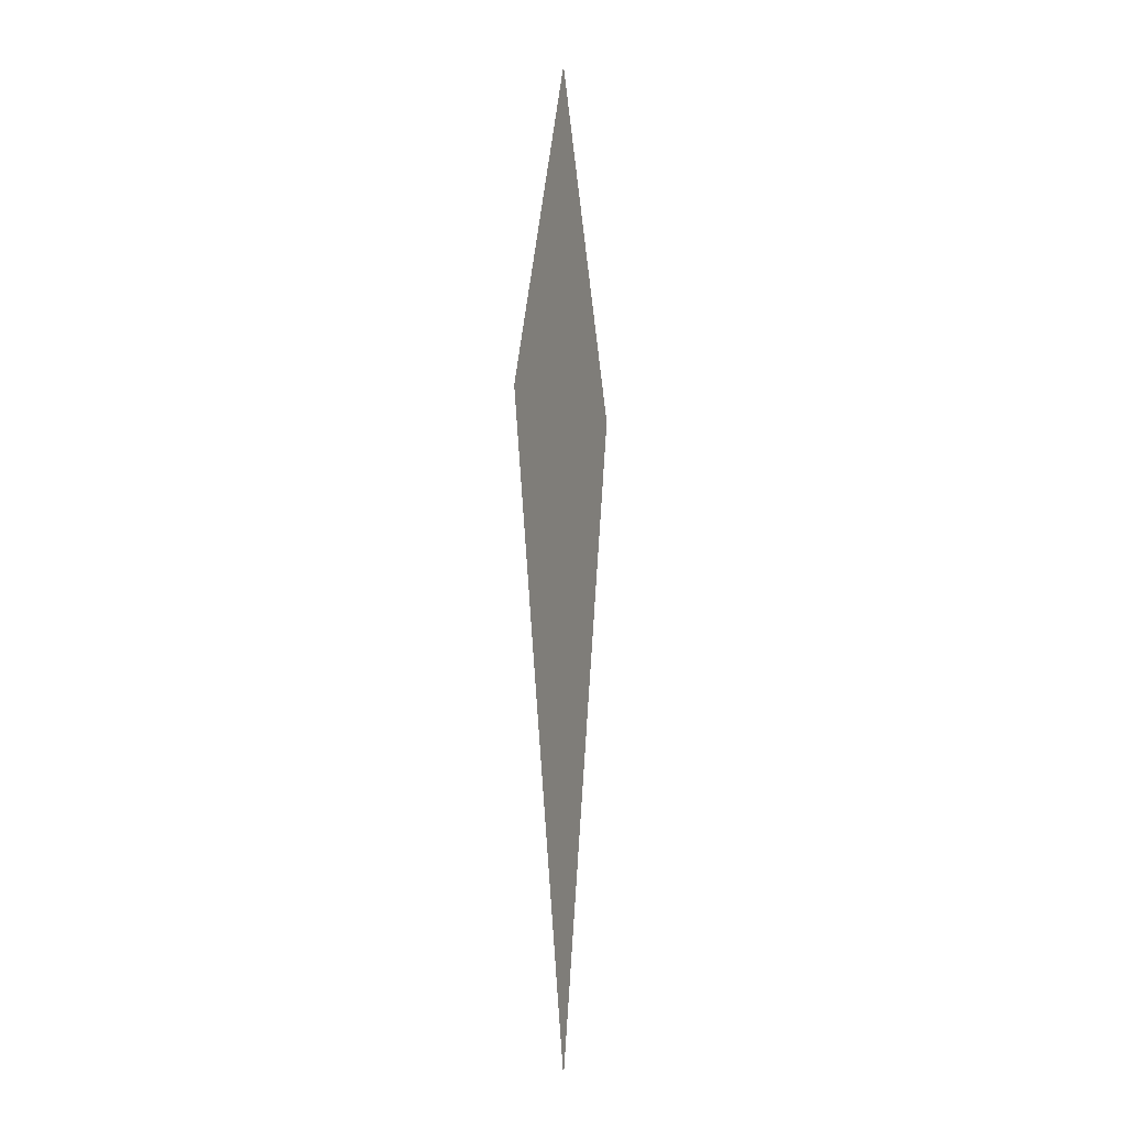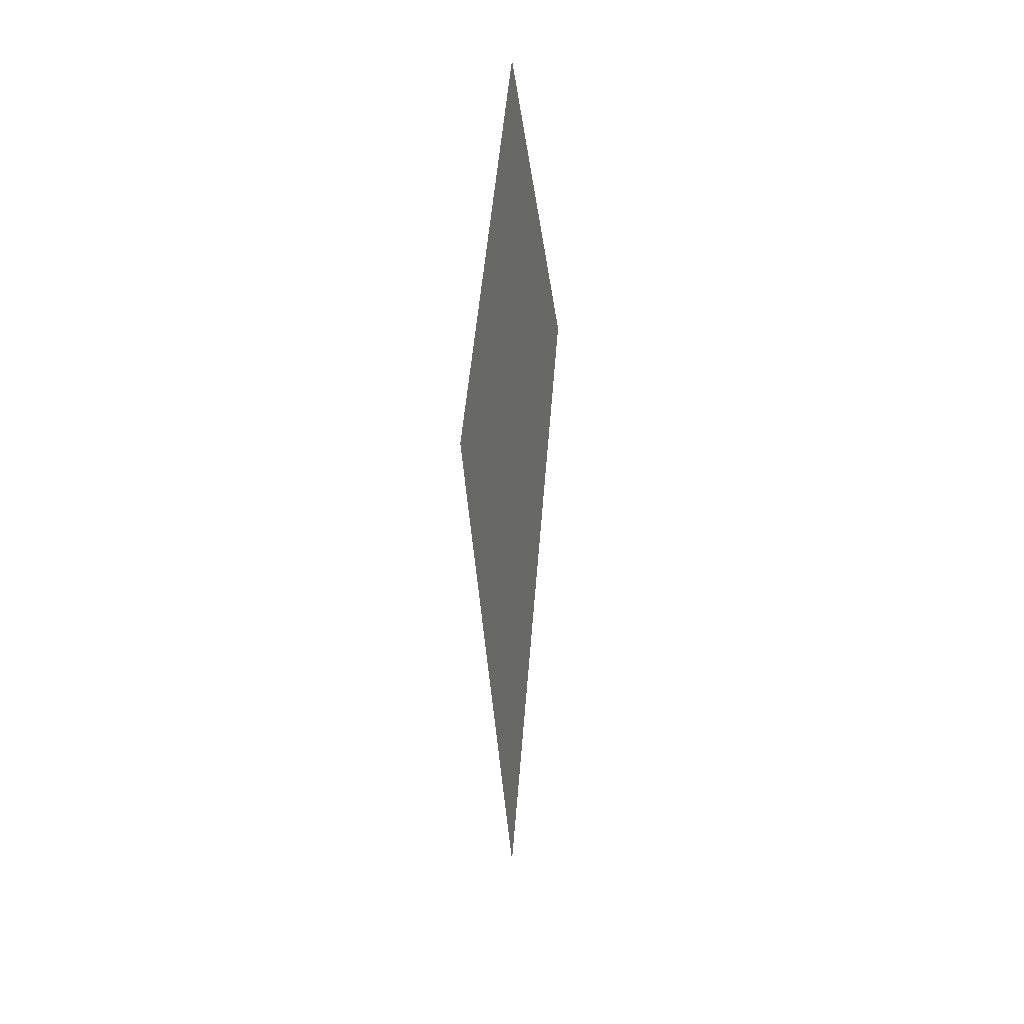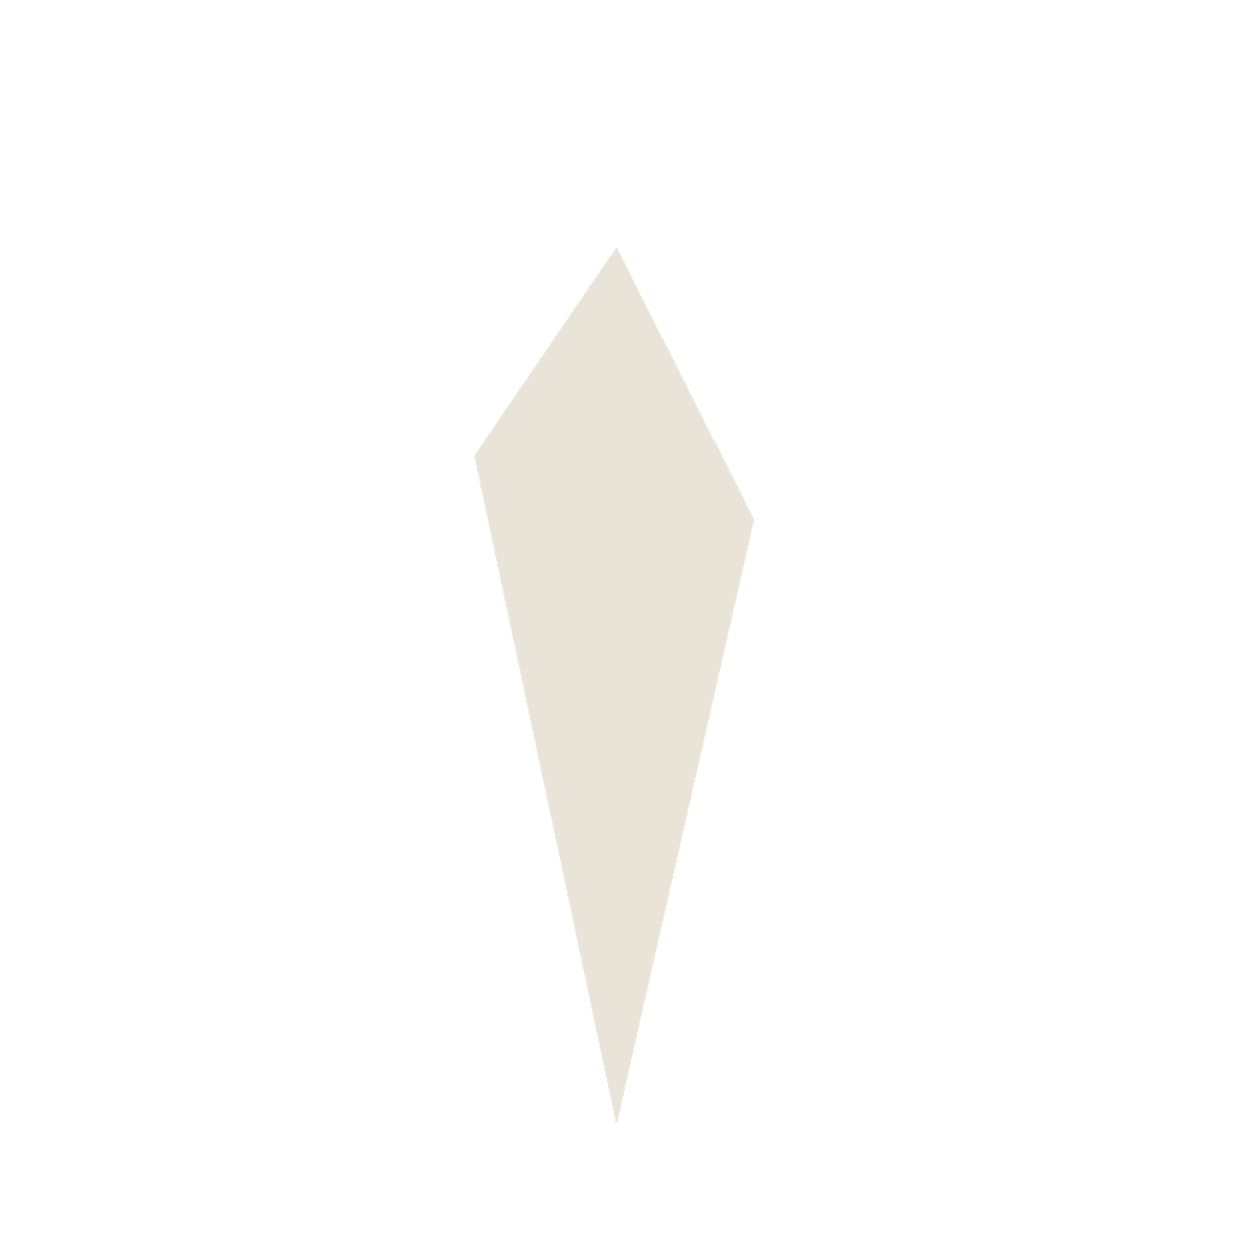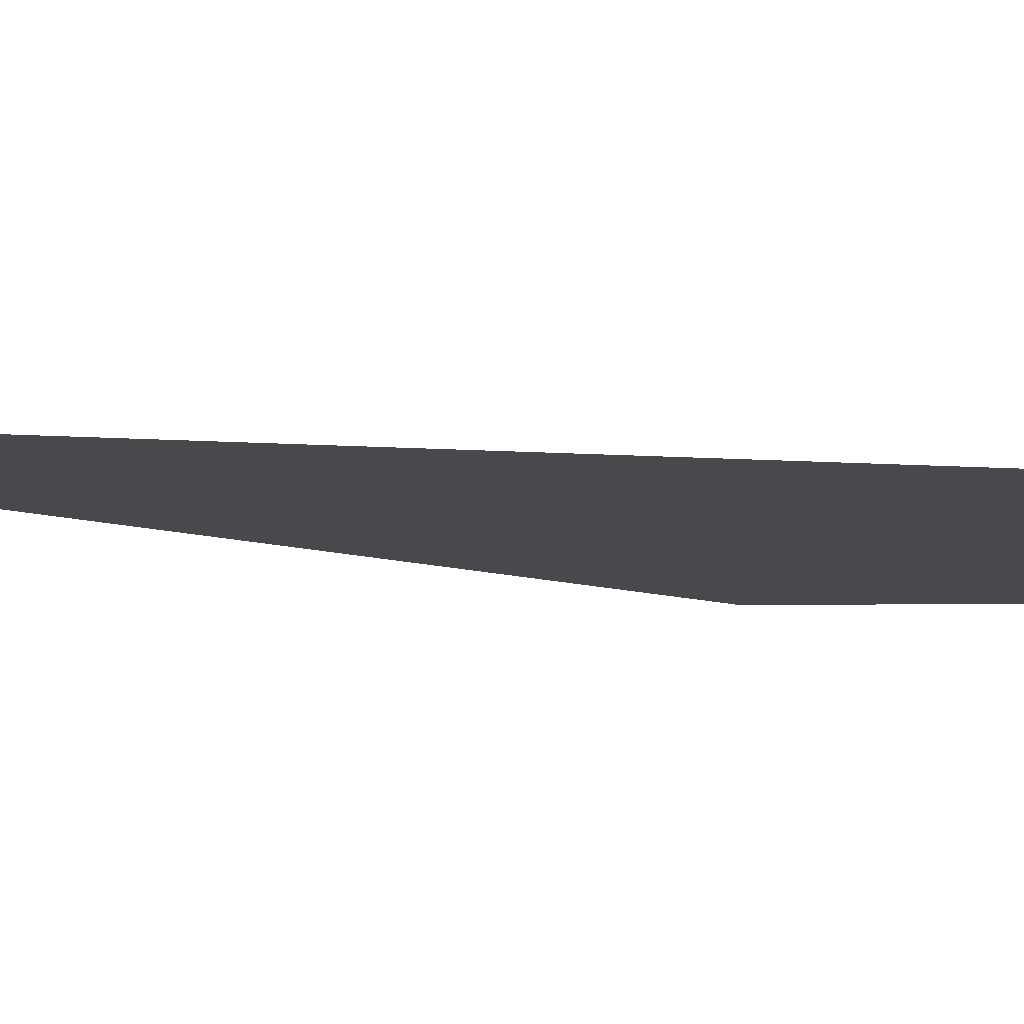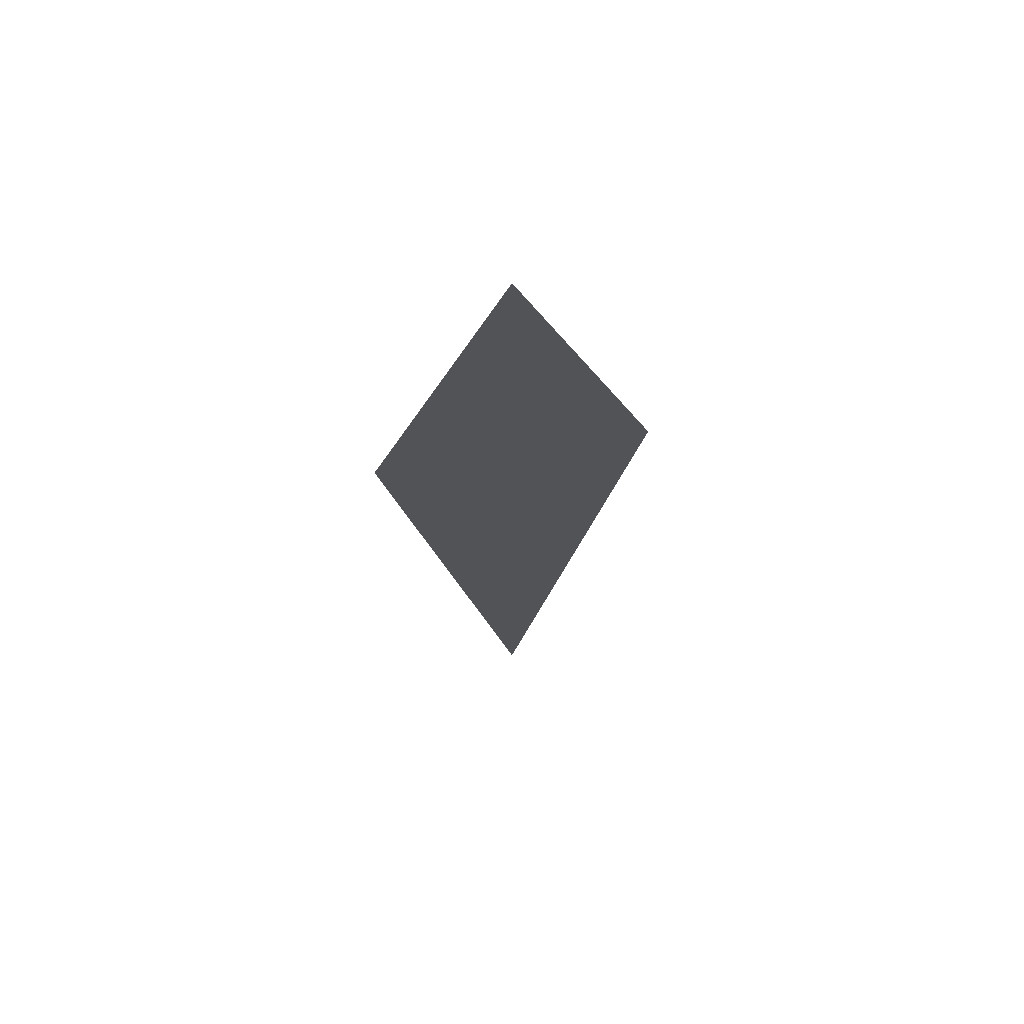
<metadata>
{"format":"obj","ext":"obj","renderer":"f3d","projection":"perspective","resolution":1024,"background":"white","views":[{"elev":-3.6,"azim":109.1,"up":"+Y"},{"elev":31.3,"azim":111.3,"up":"+Y"},{"elev":-39.5,"azim":-18.5,"up":"+Y"},{"elev":-12.5,"azim":69.6,"up":"+Z"},{"elev":67.5,"azim":-9.4,"up":"+Y"}]}
</metadata>
<code>
g crystal_flower_marker_V2_P2_L2
v 0.01159 0.1235 -1.124e-08
v -0.01159 0.1235 -1.124e-08
v 0 0.1519 -4.847e-09
v -1.118e-08 0.06896 -2.351e-08
g crystal_flower_marker_V2_P2_L2_0
f 3 2 1
f 1 2 4

</code>
